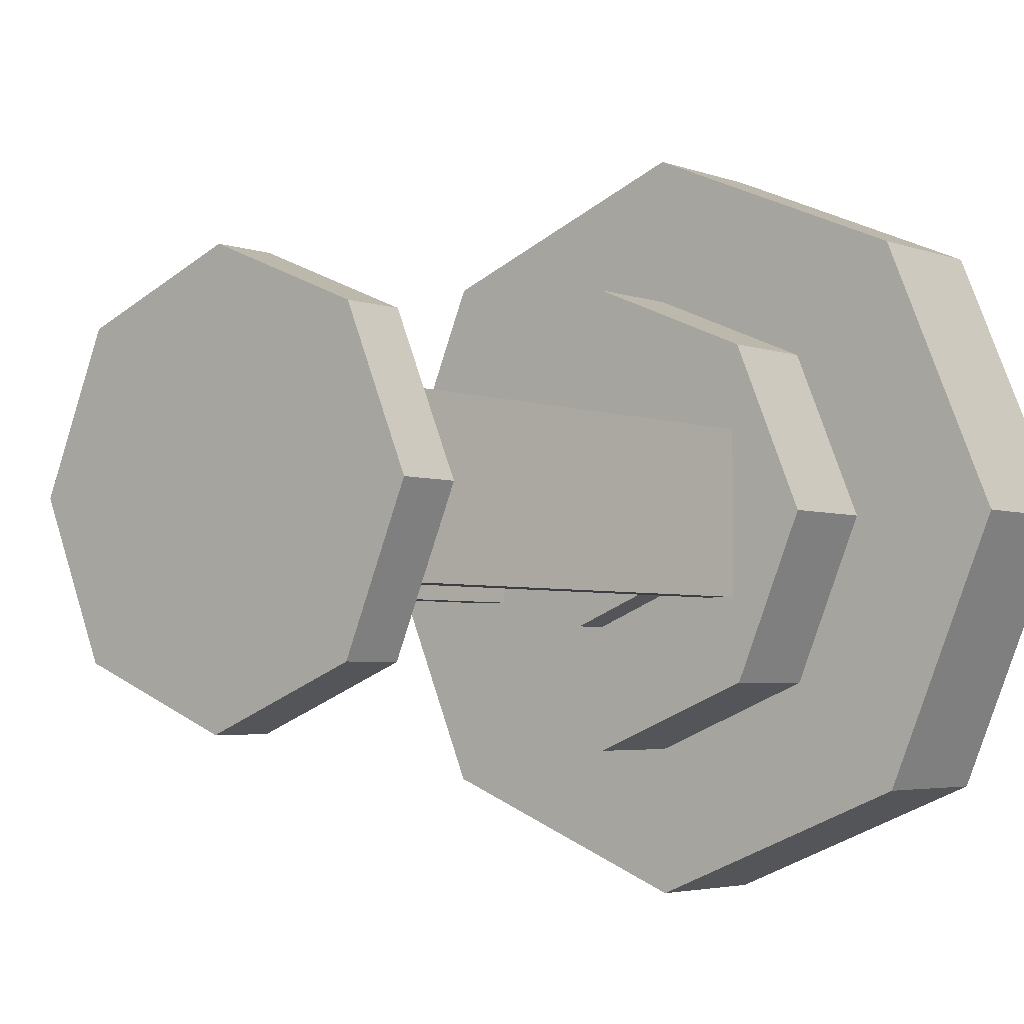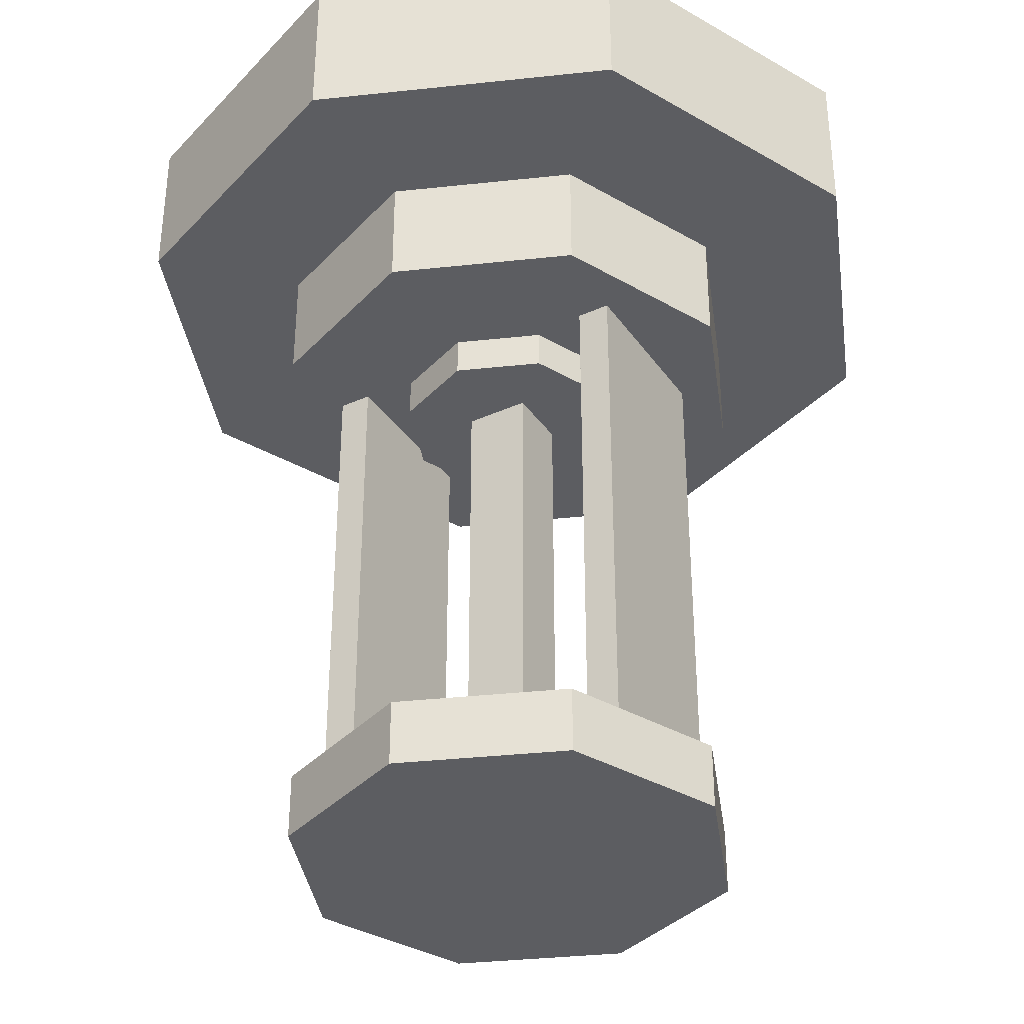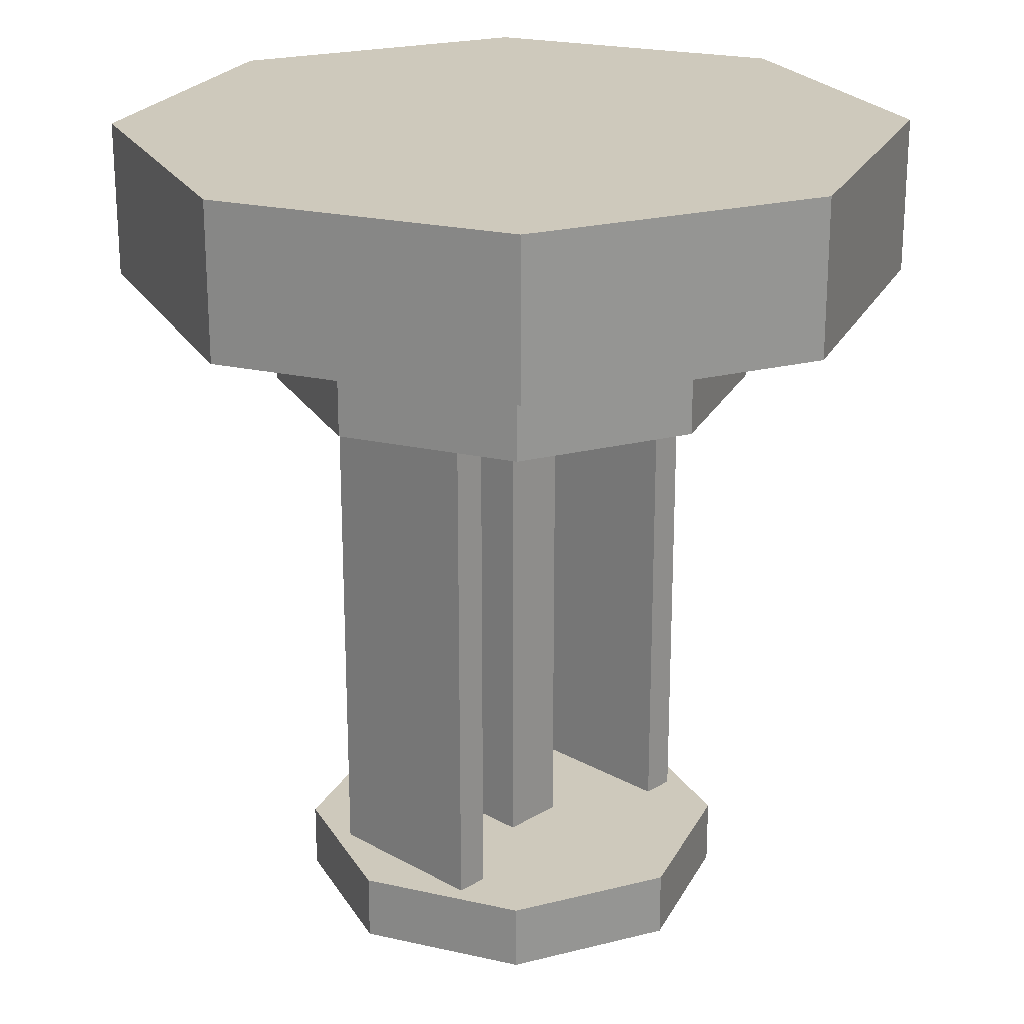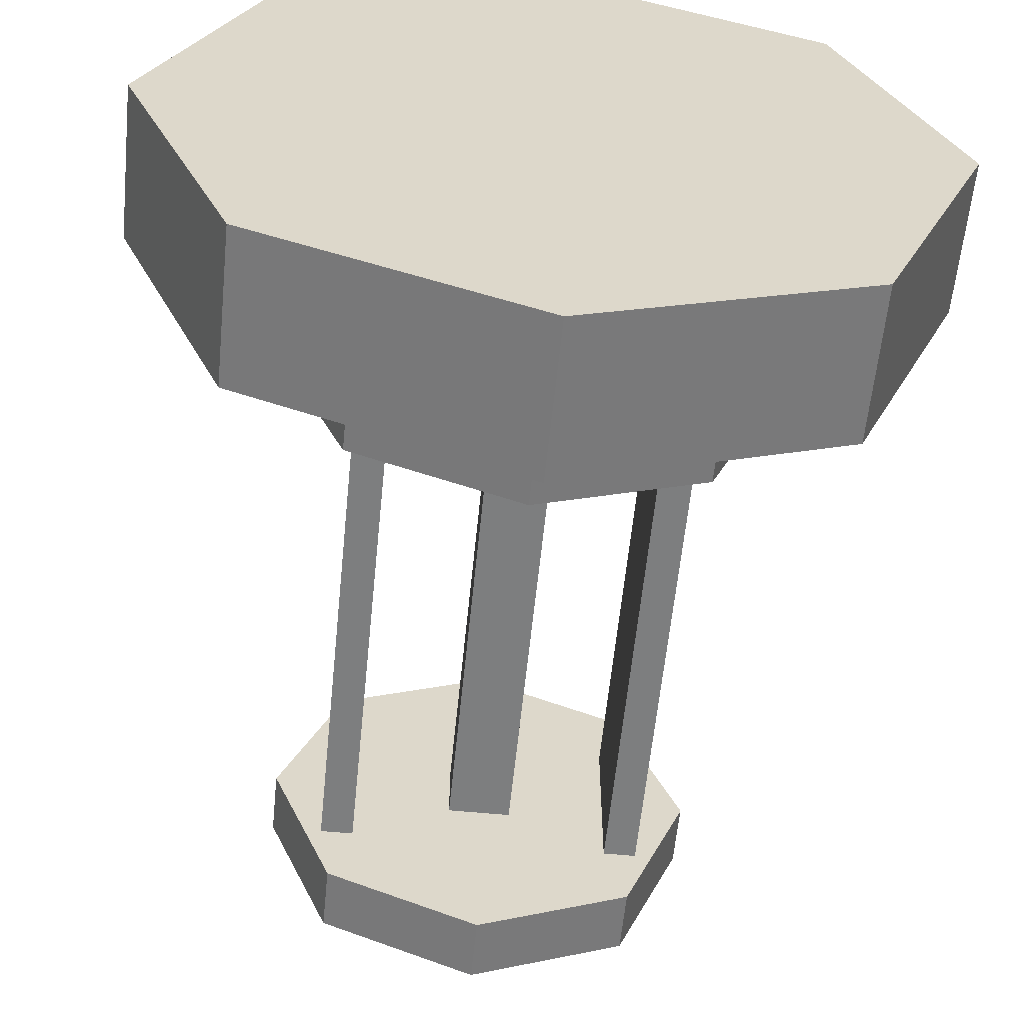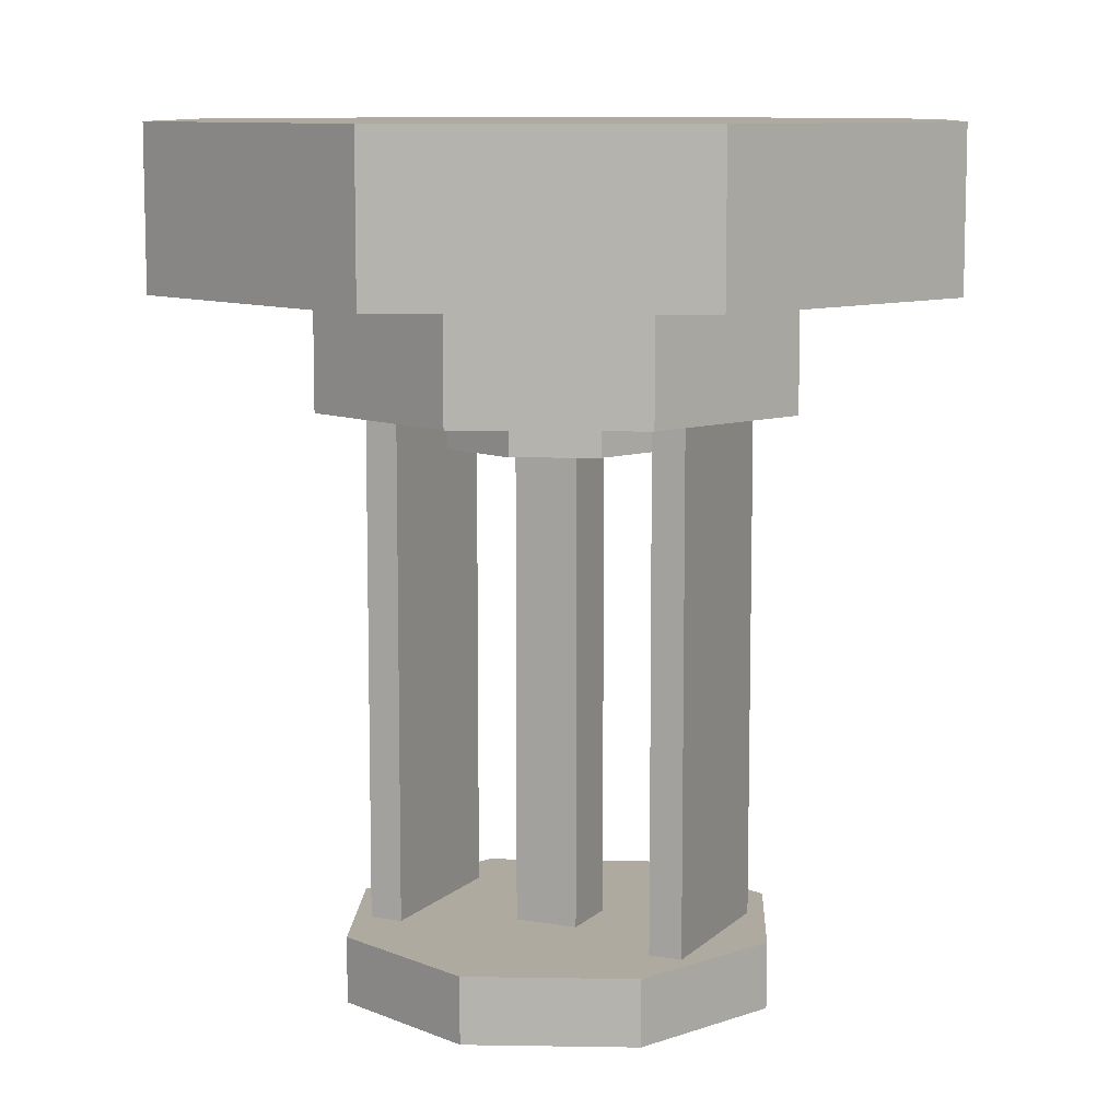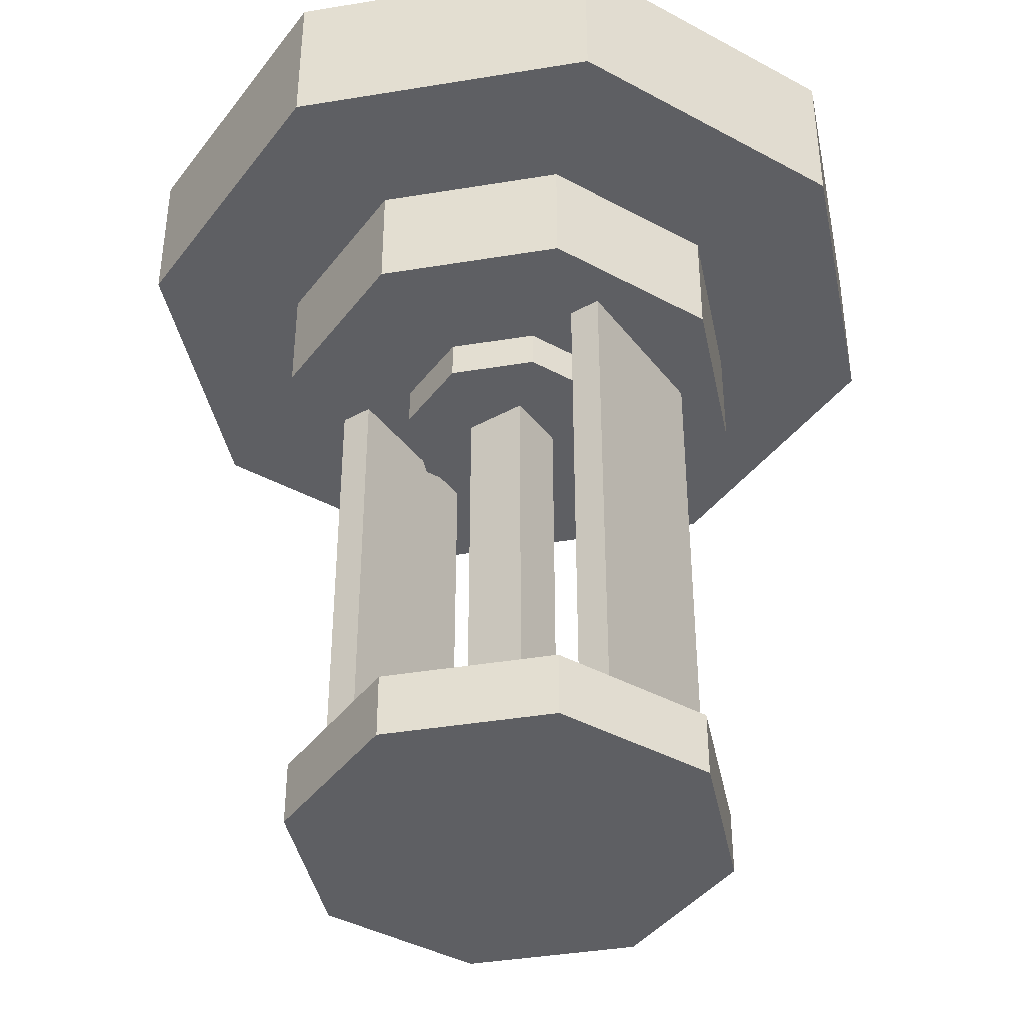
<metadata>
{"format":"obj","ext":"obj","renderer":"f3d","projection":"perspective","resolution":1024,"background":"white","views":[{"elev":-3.7,"azim":38.4,"up":"+Z"},{"elev":-36.4,"azim":-149.5,"up":"+Y"},{"elev":22.5,"azim":133.9,"up":"+Y"},{"elev":-59.3,"azim":174.3,"up":"+Z"},{"elev":9.4,"azim":25.0,"up":"+Y"},{"elev":-40.8,"azim":33.9,"up":"+Y"}]}
</metadata>
<code>
v -0.07501 0 -0.07501
v -2e-06 0 -0.1061
v 0.07501 0 -0.07501
v 0.1061 0 0
v 0.07501 0 0.07501
v -2e-06 0 0.1061
v -0.07501 0 0.07501
v -0.1061 0 0
v -0.07501 -0.04143 -0.07501
v -2e-06 -0.04143 -0.1061
v 0.07501 -0.04143 -0.07501
v 0.1061 -0.04143 0
v 0.07501 -0.04143 0.07501
v -2e-06 -0.04143 0.1061
v -0.07501 -0.04143 0.07501
v -0.1061 -0.04143 0
v -2e-06 0 0
v -0.04582 -0.04143 -0.04582
v -2e-06 -0.04143 -0.0648
v 0.04582 -0.04143 -0.04582
v 0.0648 -0.04143 0
v 0.04582 -0.04143 0.04582
v -2e-06 -0.04143 0.0648
v -0.04582 -0.04143 0.04582
v -0.0648 -0.04143 0
v -0.04582 -0.07163 -0.04582
v -2e-06 -0.07163 -0.0648
v 0.04582 -0.07163 -0.04582
v 0.0648 -0.07163 0
v 0.04582 -0.07163 0.04582
v -2e-06 -0.07163 0.0648
v -0.04582 -0.07163 0.04582
v -0.0648 -0.07163 0
v -0.02138 -0.07163 -0.02138
v 0 -0.07163 -0.03024
v 0.02138 -0.07163 -0.02138
v 0.03024 -0.07163 -0
v 0.02138 -0.07163 0.02138
v 0 -0.07163 0.03023
v -0.02138 -0.07163 0.02138
v -0.03023 -0.07163 -0
v -0.02138 -0.08204 -0.02138
v 0 -0.08204 -0.03024
v 0 -0.08204 -0
v 0.02138 -0.08204 -0.02138
v 0.03024 -0.08204 -0
v 0.02138 -0.08204 0.02138
v 0 -0.08204 0.03023
v -0.02138 -0.08204 0.02138
v -0.03023 -0.08204 -0
v -0.04118 -0.207 -0.04118
v -2e-06 -0.207 -0.05824
v 0.04118 -0.207 -0.04118
v 0.05824 -0.207 0
v 0.04118 -0.207 0.04118
v -2e-06 -0.207 0.05824
v -0.04118 -0.207 0.04118
v -0.05824 -0.207 0
v -0.04118 -0.2244 -0.04118
v -2e-06 -0.2244 -0.05824
v 0.04118 -0.2244 -0.04118
v 0.05824 -0.2244 0
v 0.04118 -0.2244 0.04118
v -2e-06 -0.2244 0.05824
v -0.04118 -0.2244 0.04118
v -0.05824 -0.2244 0
v -2e-06 -0.207 0
v -2e-06 -0.2244 0
v 0.008512 -0.08204 0.008512
v -0.008512 -0.08204 0.008512
v 0.008512 -0.207 0.008512
v -0.008512 -0.207 0.008512
v 0.008512 -0.207 -0.008513
v -0.008512 -0.207 -0.008513
v 0.008512 -0.08204 -0.008513
v -0.008512 -0.08204 -0.008513
v -0.03529 -0.07163 0.02272
v -0.04409 -0.07163 0.02272
v -0.03529 -0.207 0.02272
v -0.04409 -0.207 0.02272
v -0.03529 -0.207 -0.02272
v -0.04409 -0.207 -0.02272
v -0.03529 -0.07163 -0.02272
v -0.04409 -0.07163 -0.02272
v 0.04409 -0.07163 0.02272
v 0.03529 -0.07163 0.02272
v 0.04409 -0.207 0.02272
v 0.03529 -0.207 0.02272
v 0.04409 -0.207 -0.02272
v 0.03529 -0.207 -0.02272
v 0.04409 -0.07163 -0.02272
v 0.03529 -0.07163 -0.02272
f 1 2 10 9
f 2 3 11 10
f 3 4 12 11
f 4 5 13 12
f 5 6 14 13
f 6 7 15 14
f 7 8 16 15
f 8 1 9 16
f 2 1 17
f 3 2 17
f 4 3 17
f 5 4 17
f 6 5 17
f 7 6 17
f 8 7 17
f 1 8 17
f 42 43 44
f 43 45 44
f 45 46 44
f 46 47 44
f 47 48 44
f 48 49 44
f 49 50 44
f 50 42 44
f 9 10 19 18
f 10 11 20 19
f 11 12 21 20
f 12 13 22 21
f 13 14 23 22
f 14 15 24 23
f 15 16 25 24
f 16 9 18 25
f 18 19 27 26
f 19 20 28 27
f 20 21 29 28
f 21 22 30 29
f 22 23 31 30
f 23 24 32 31
f 24 25 33 32
f 25 18 26 33
f 26 27 35 34
f 27 28 36 35
f 28 29 37 36
f 29 30 38 37
f 30 31 39 38
f 31 32 40 39
f 32 33 41 40
f 33 26 34 41
f 34 35 43 42
f 35 36 45 43
f 36 37 46 45
f 37 38 47 46
f 38 39 48 47
f 39 40 49 48
f 40 41 50 49
f 41 34 42 50
f 51 52 60 59
f 52 53 61 60
f 53 54 62 61
f 54 55 63 62
f 55 56 64 63
f 56 57 65 64
f 57 58 66 65
f 58 51 59 66
f 52 51 67
f 53 52 67
f 54 53 67
f 55 54 67
f 56 55 67
f 57 56 67
f 58 57 67
f 51 58 67
f 59 60 68
f 60 61 68
f 61 62 68
f 62 63 68
f 63 64 68
f 64 65 68
f 65 66 68
f 66 59 68
f 69 70 72 71
f 73 74 76 75
f 70 76 74 72
f 75 69 71 73
f 77 78 80 79
f 81 82 84 83
f 78 84 82 80
f 83 77 79 81
f 85 86 88 87
f 89 90 92 91
f 86 92 90 88
f 91 85 87 89

</code>
